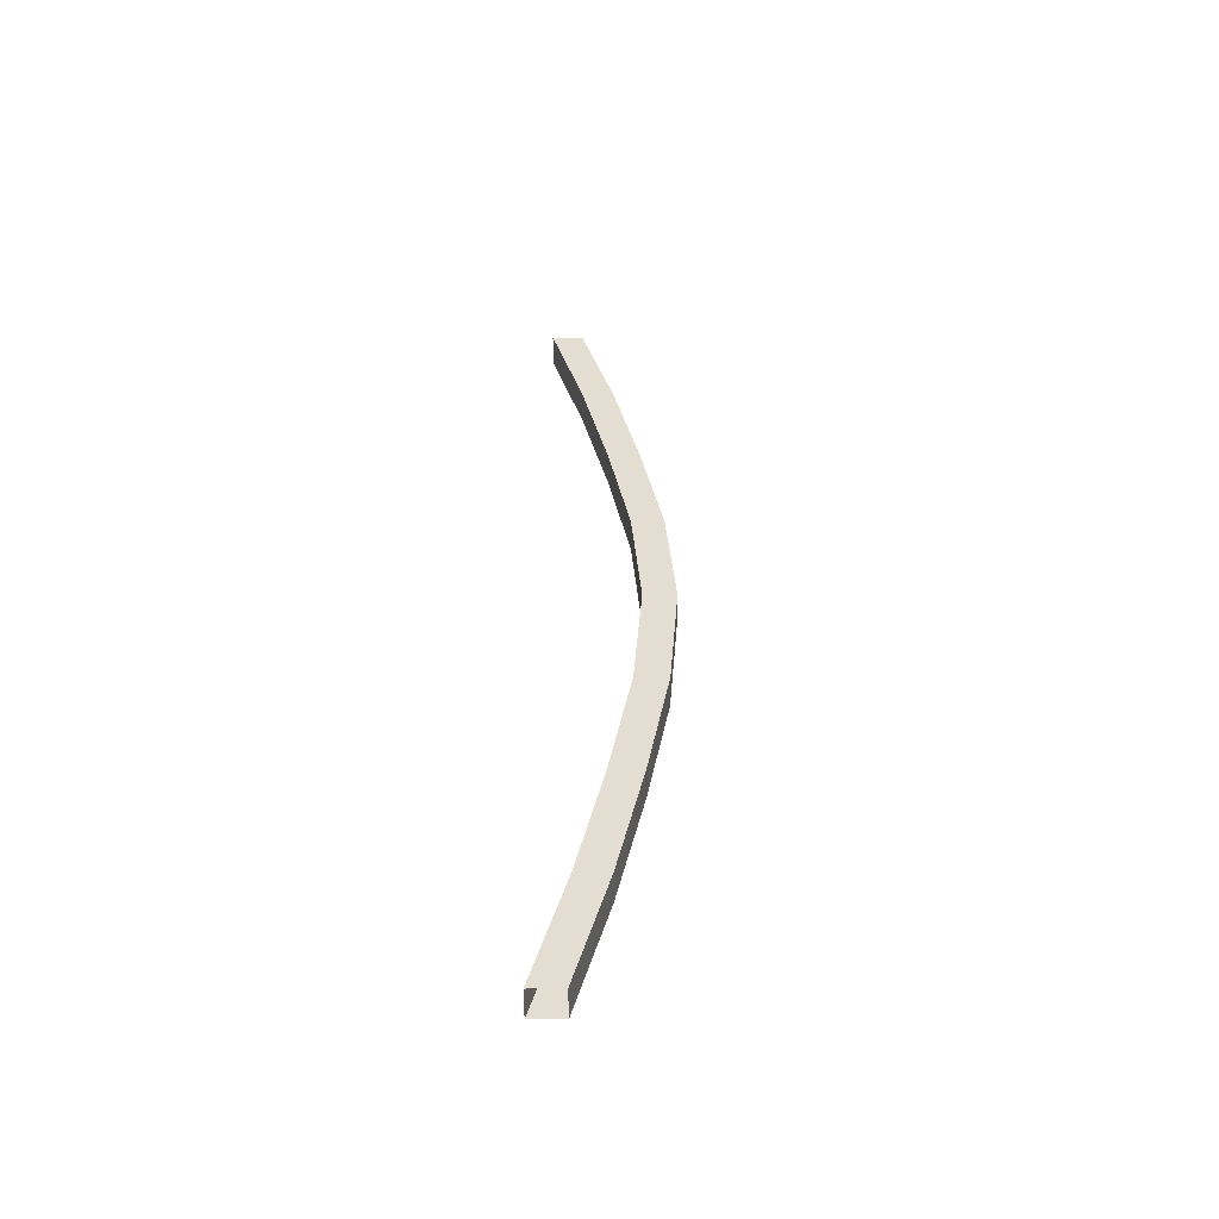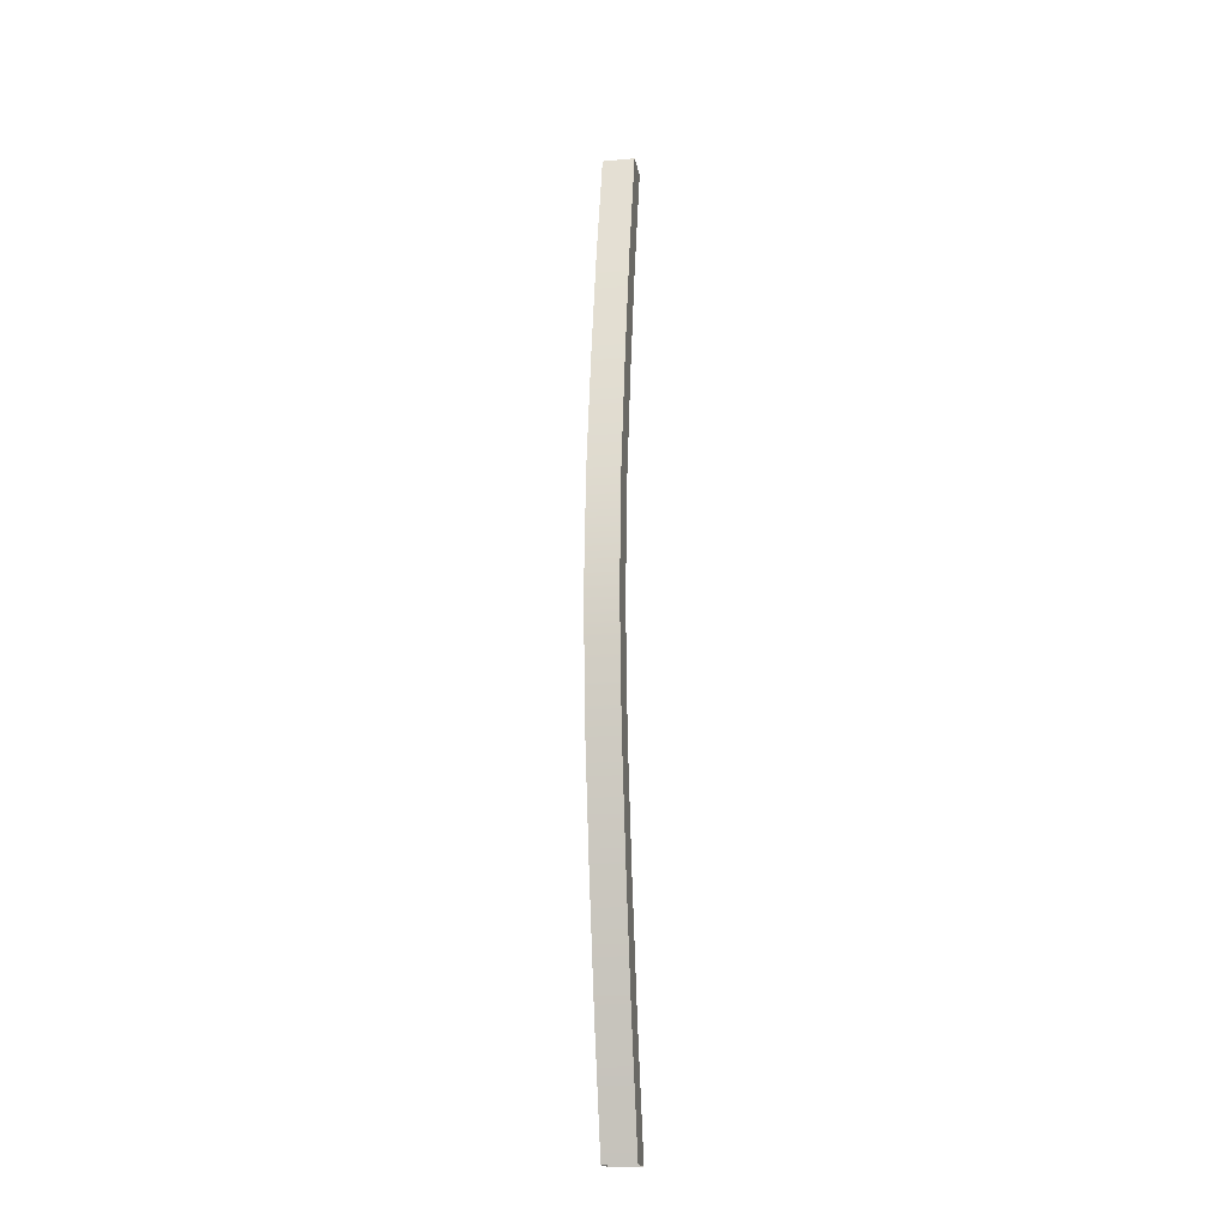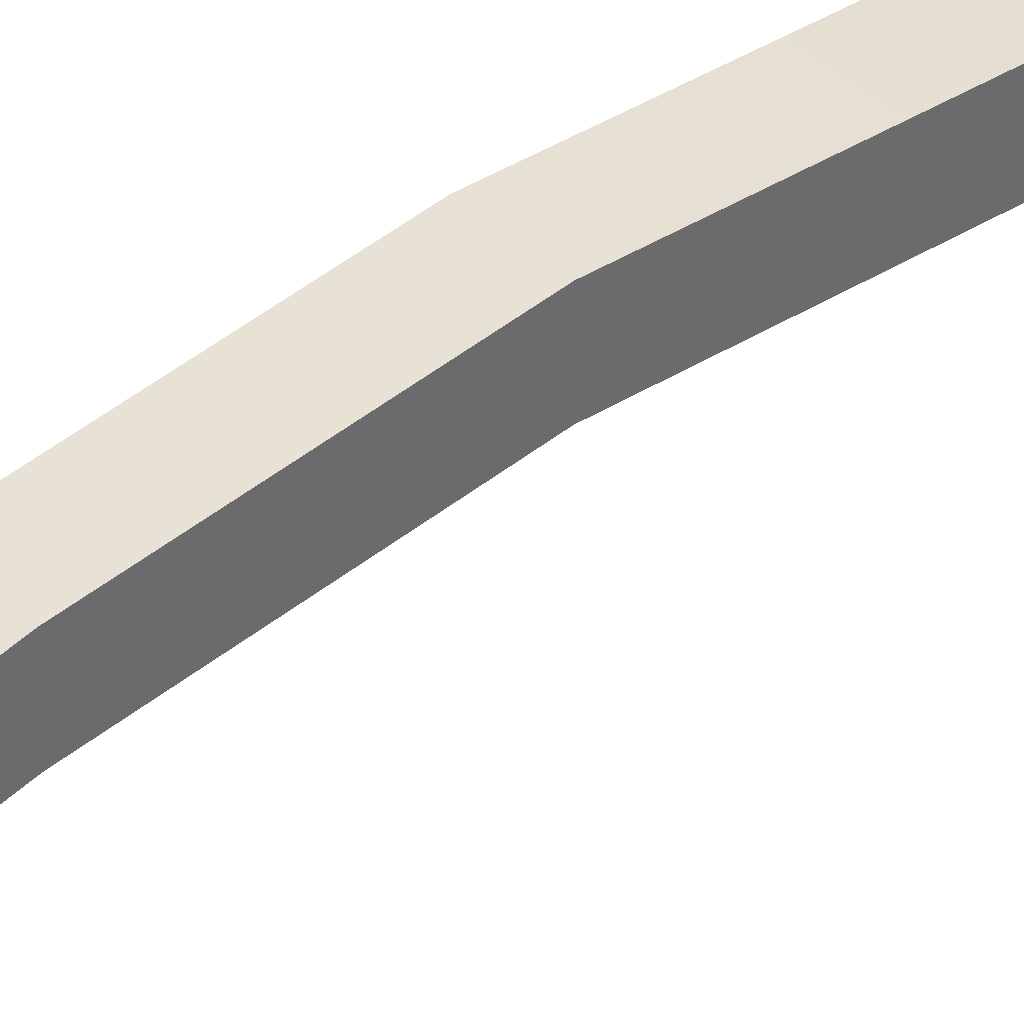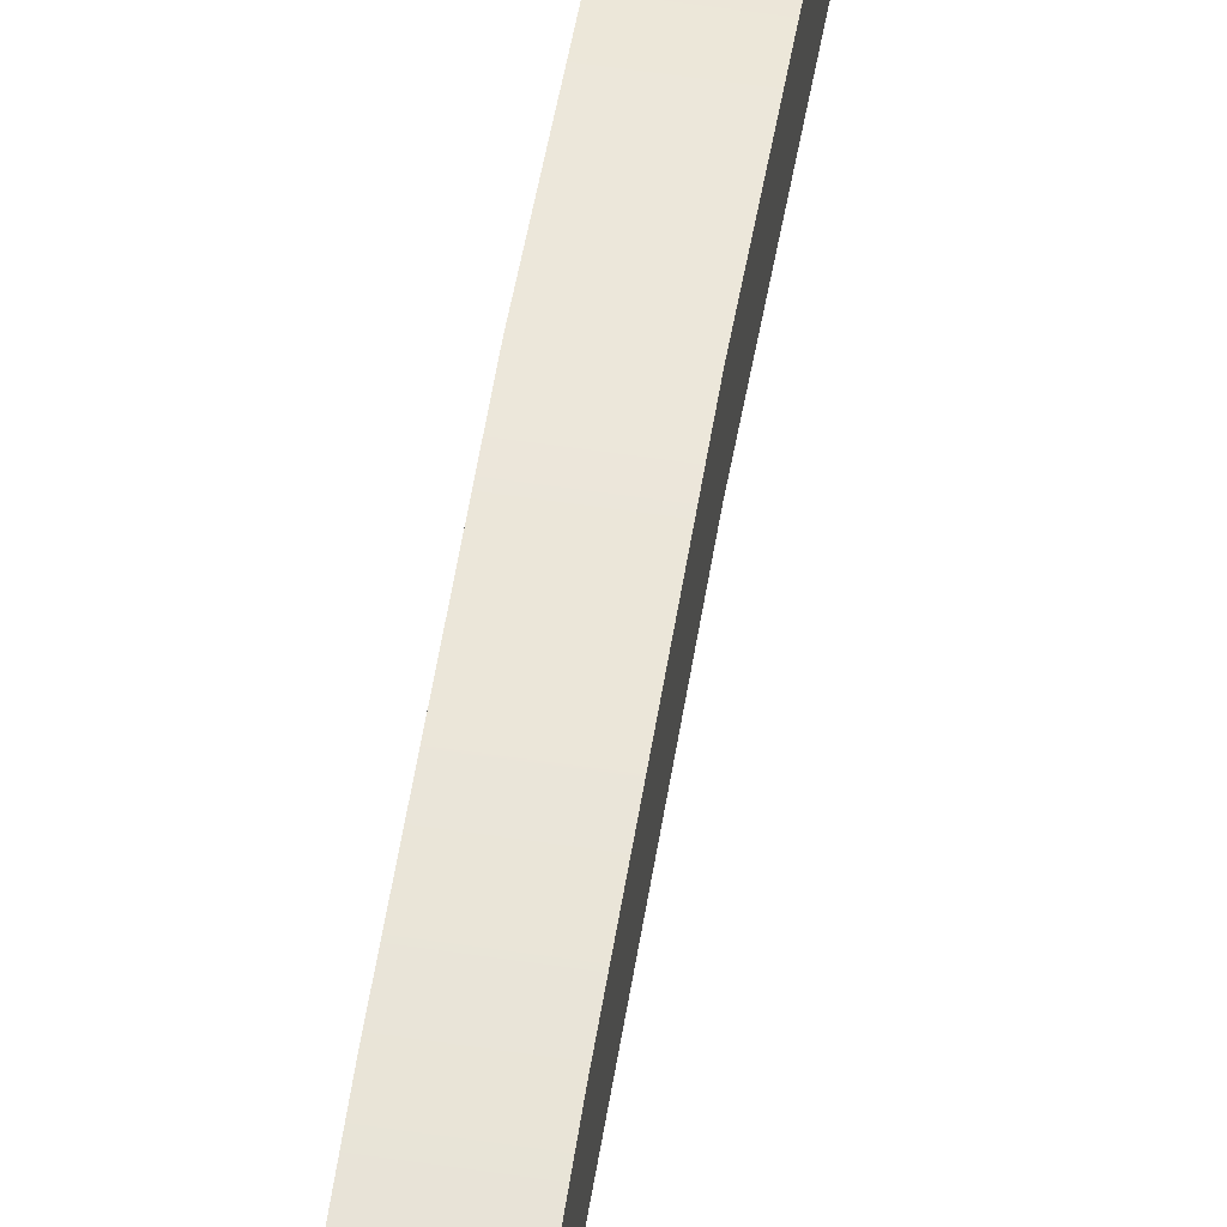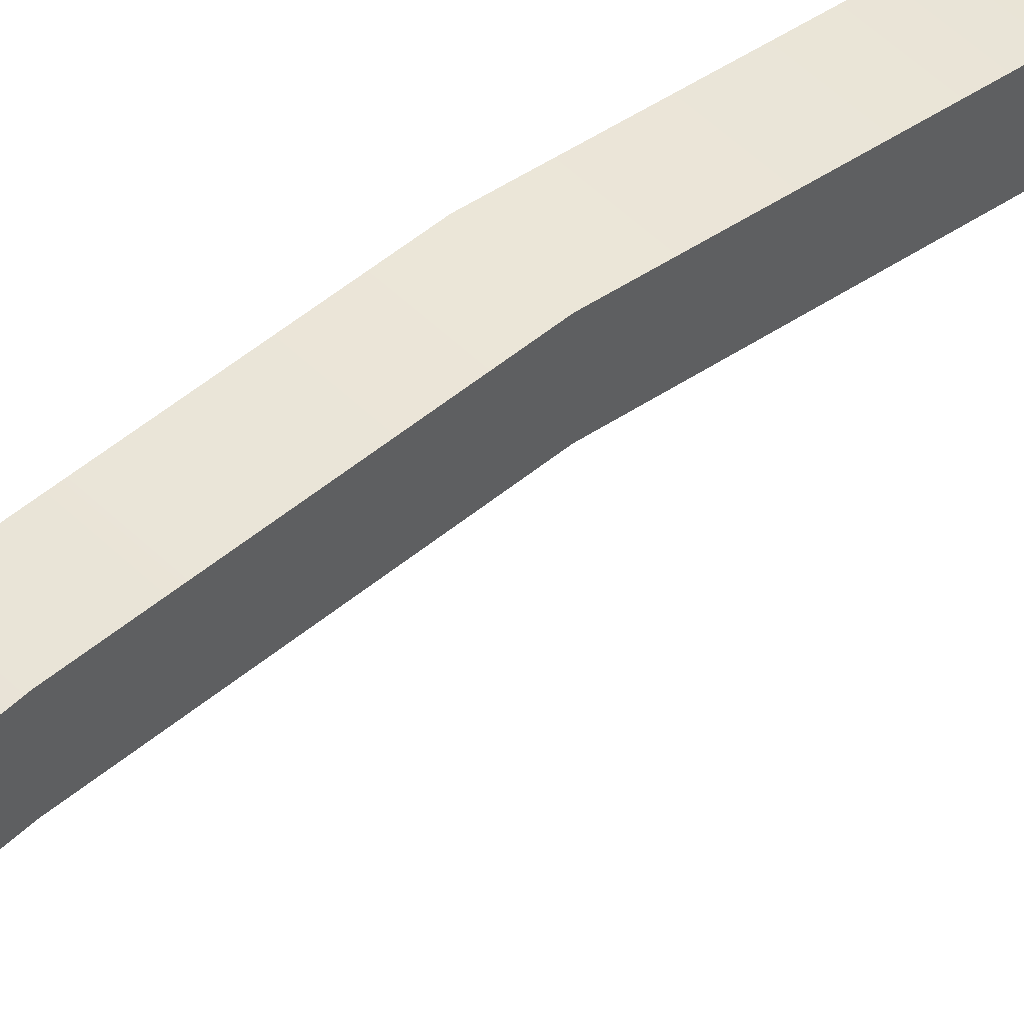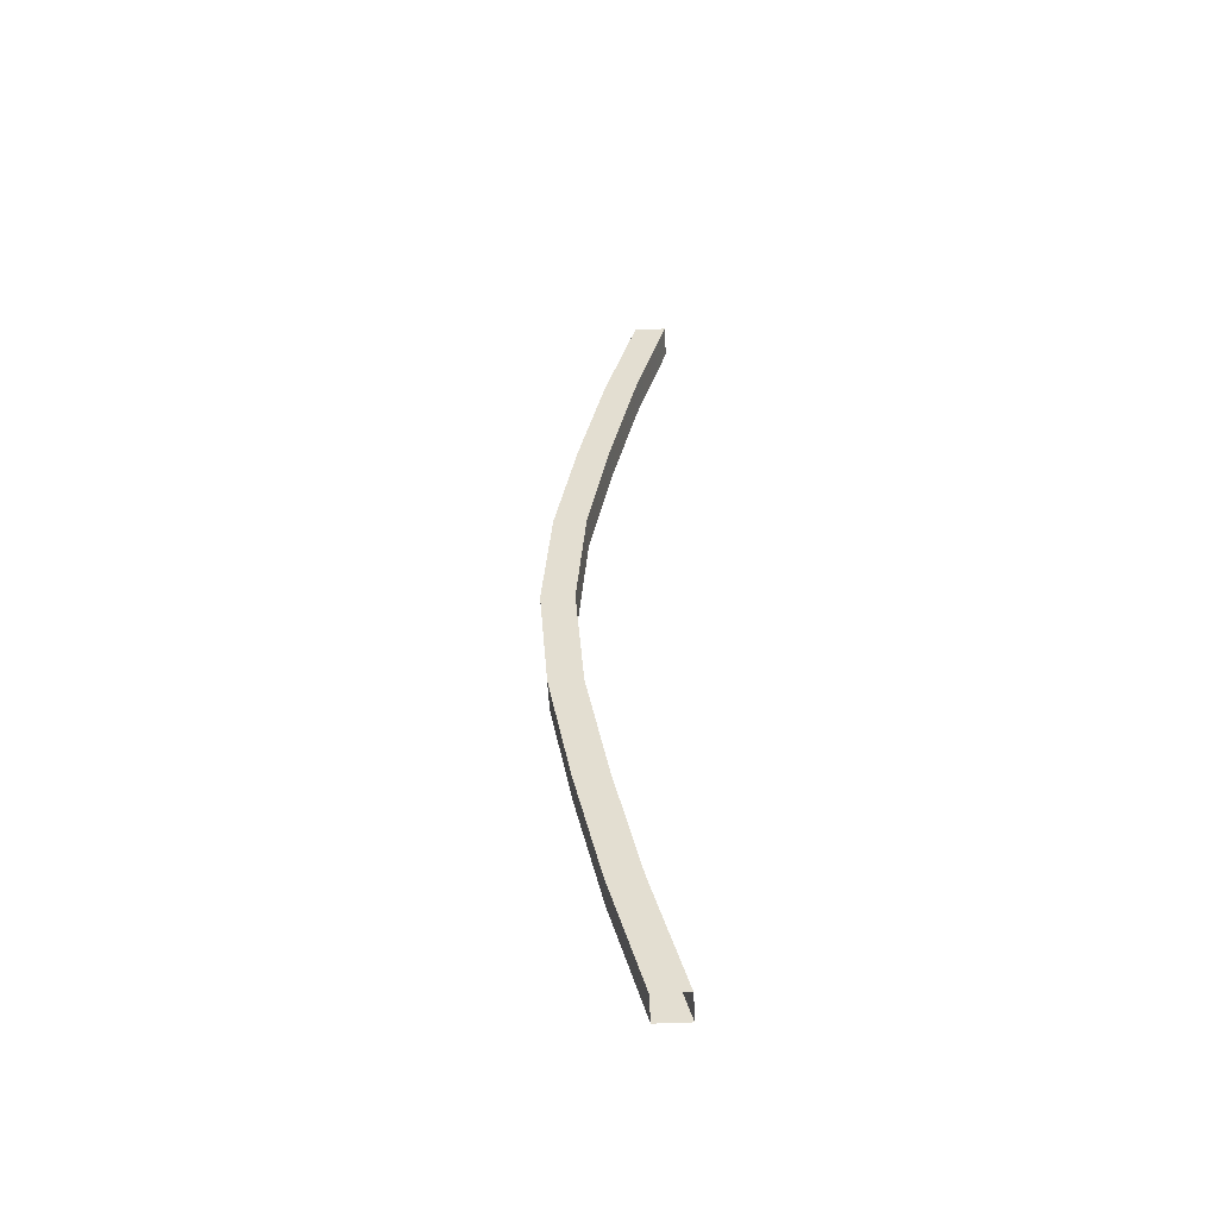
<metadata>
{"format":"obj","ext":"obj","renderer":"f3d","projection":"perspective","resolution":1024,"background":"white","views":[{"elev":-53.7,"azim":-89.7,"up":"+Y"},{"elev":-17.9,"azim":9.7,"up":"+Y"},{"elev":40.0,"azim":48.1,"up":"+Z"},{"elev":52.7,"azim":-170.7,"up":"+Z"},{"elev":46.2,"azim":-131.2,"up":"+Z"},{"elev":-52.8,"azim":92.8,"up":"+Y"}]}
</metadata>
<code>
o cupid_string_1
v -0.025 -0.75 -0.0251
v -0.025 -0.75 0.0251
v -0.025 0.75 0.0251
v -0.025 0.75 -0.0251
v 0.025 0.75 -0.0251
v 0.025 0.75 0.0251
v 0.025 -0.75 0.0251
v 0.025 -0.75 -0.0251
v 0.025 0 0.1177
v 0.025 0 0.1677
v -0.025 0 0.1177
v -0.025 0 0.1677
v -0.025 0.375 0.06821
v -0.025 0.375 0.1183
v 0.025 0.375 0.06821
v 0.025 0.375 0.1183
v 0.025 -0.375 0.06821
v 0.025 -0.375 0.1183
v -0.025 -0.375 0.06821
v -0.025 -0.375 0.1183
v -0.025 -0.1875 0.1031
v -0.025 -0.1875 0.1531
v 0.025 -0.1875 0.1031
v 0.025 -0.1875 0.1531
v 0.025 -0.5625 0.02635
v 0.025 -0.5625 0.07657
v -0.025 -0.5625 0.02635
v -0.025 -0.5625 0.07657
v 0.025 0.1875 0.1031
v 0.025 0.1875 0.1531
v -0.025 0.1875 0.1031
v -0.025 0.1875 0.1531
v -0.025 0.5625 0.02635
v -0.025 0.5625 0.07657
v 0.025 0.5625 0.02635
v 0.025 0.5625 0.07657
f 35 6 36
f 28 7 26
f 27 2 28
f 33 5 35
f 21 9 23
f 11 32 31
f 32 10 30
f 9 24 23
f 34 16 36
f 13 34 33
f 31 15 29
f 29 16 30
f 17 26 25
f 27 17 25
f 21 20 22
f 22 18 24
f 12 24 10
f 11 22 12
f 23 18 17
f 19 23 17
f 1 25 8
f 25 7 8
f 19 28 20
f 20 26 18
f 9 30 10
f 11 29 9
f 14 30 16
f 31 14 13
f 33 3 4
f 6 34 36
f 13 35 15
f 15 36 16
f 35 5 6
f 28 2 7
f 27 1 2
f 33 4 5
f 21 11 9
f 11 12 32
f 32 12 10
f 9 10 24
f 34 14 16
f 13 14 34
f 31 13 15
f 29 15 16
f 17 18 26
f 27 19 17
f 21 19 20
f 22 20 18
f 12 22 24
f 11 21 22
f 23 24 18
f 19 21 23
f 1 27 25
f 25 26 7
f 19 27 28
f 20 28 26
f 9 29 30
f 11 31 29
f 14 32 30
f 31 32 14
f 33 34 3
f 6 3 34
f 13 33 35
f 15 35 36

</code>
